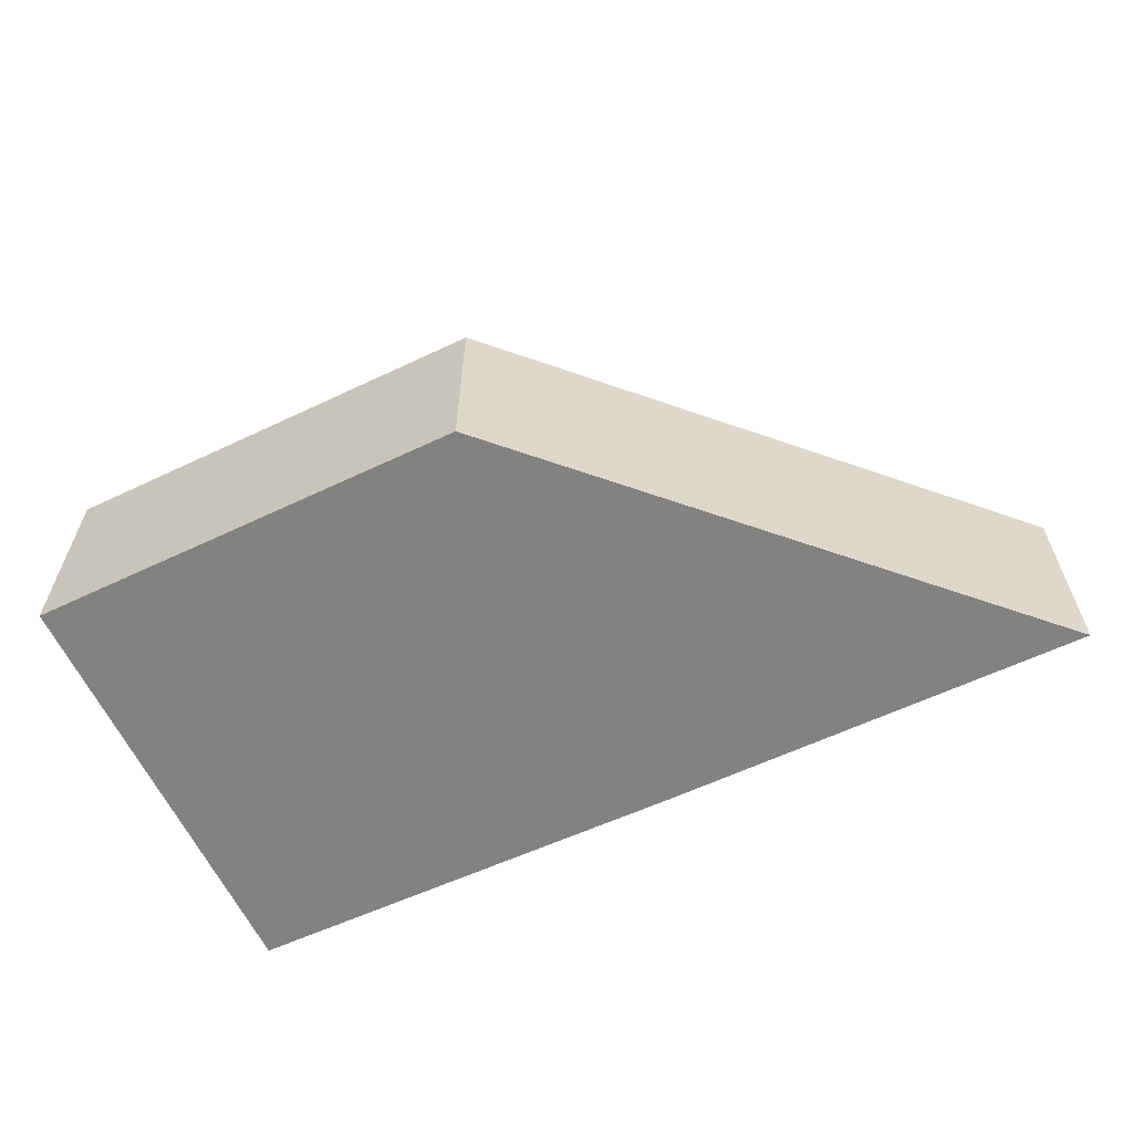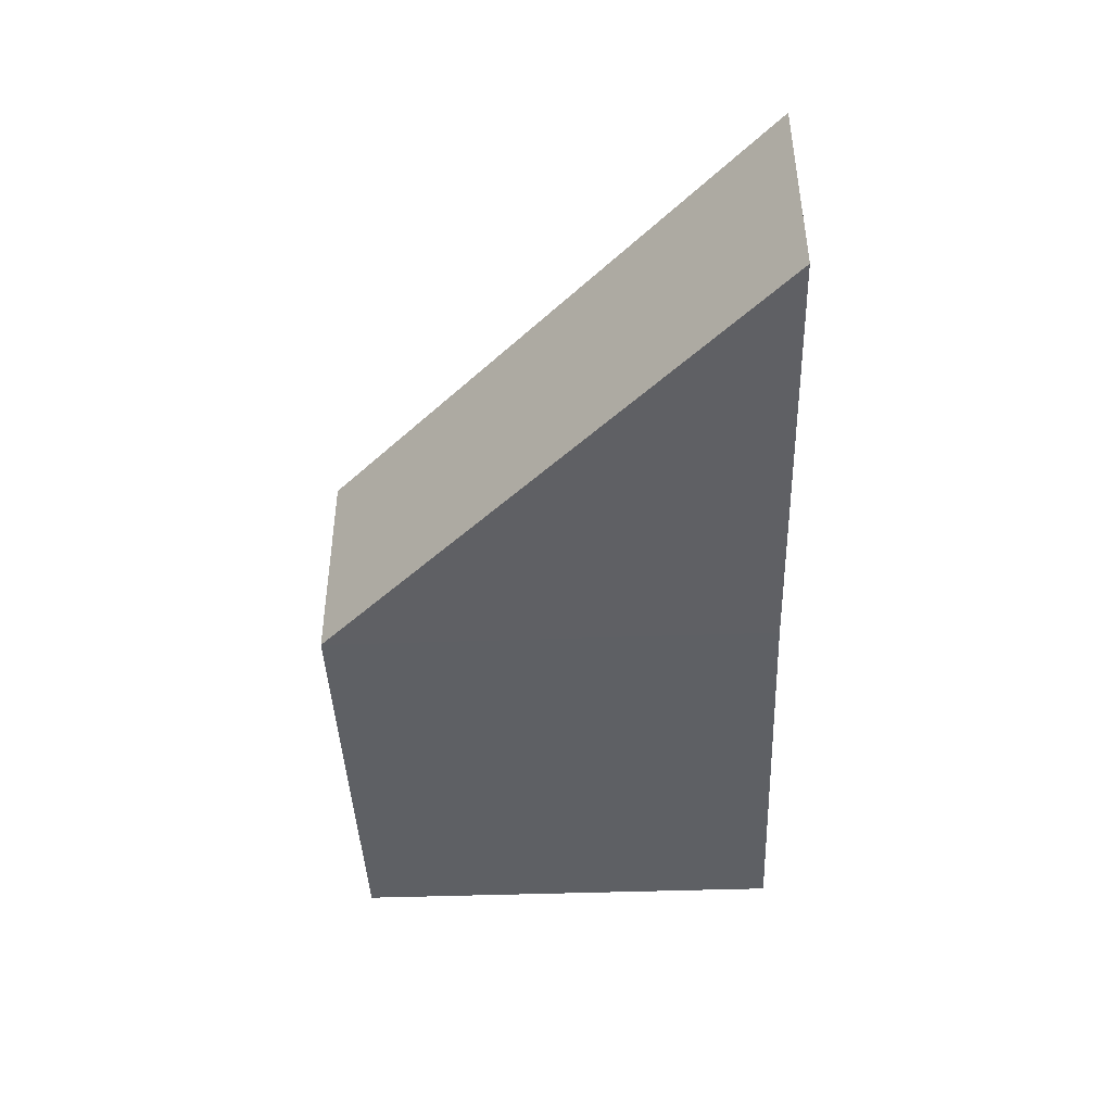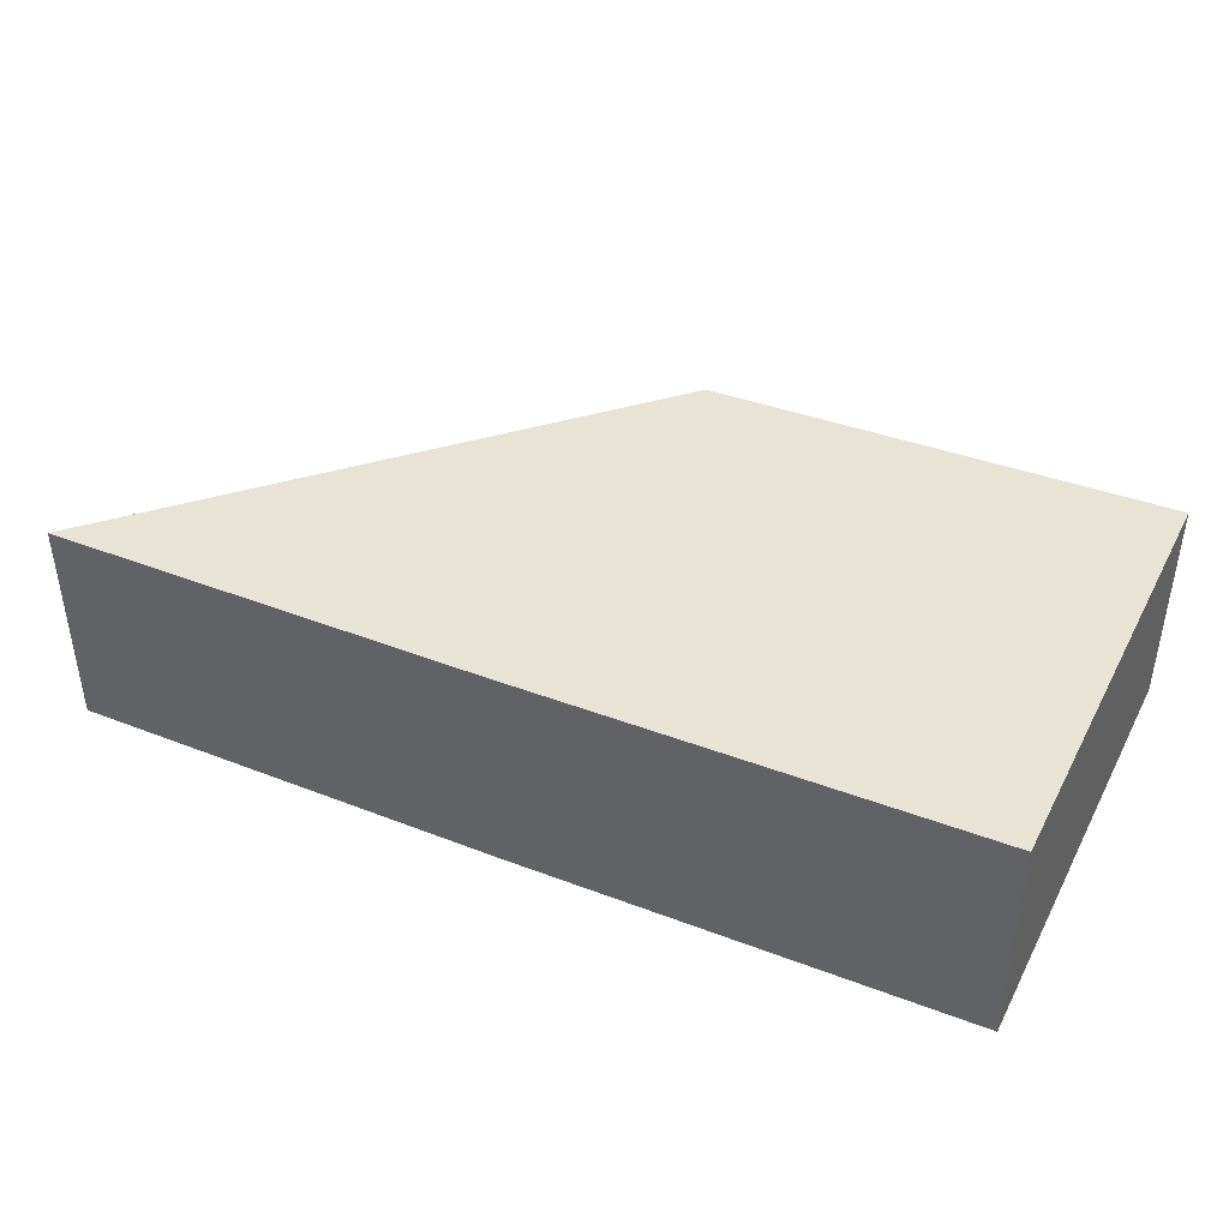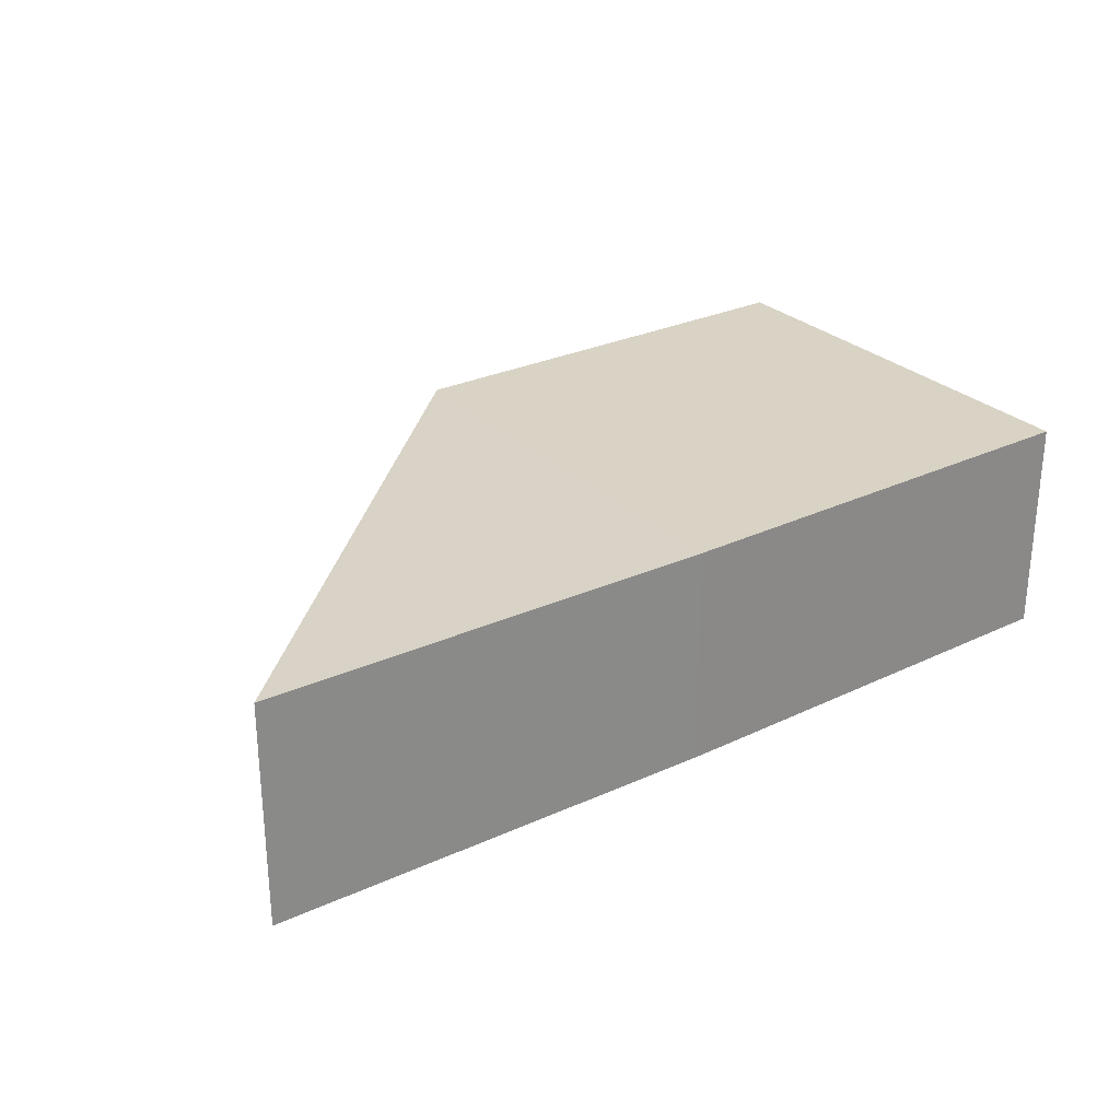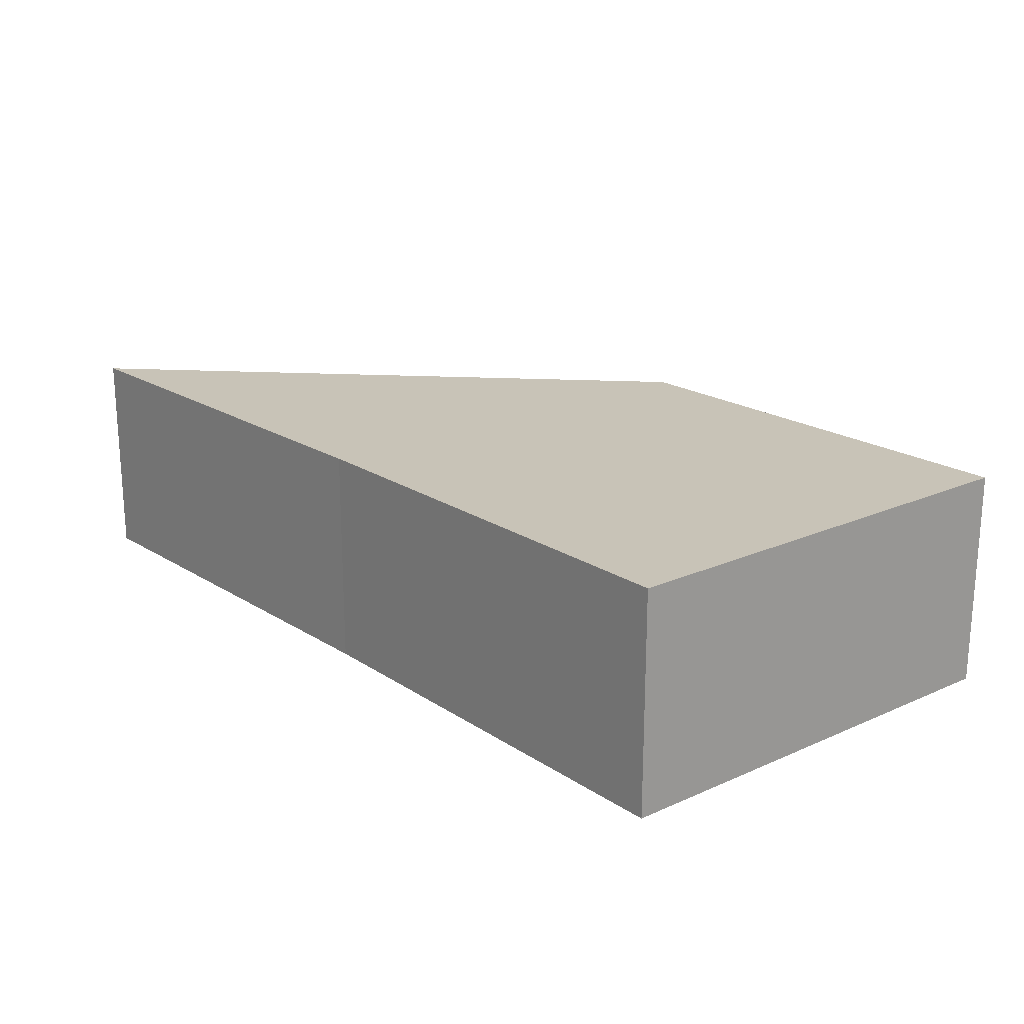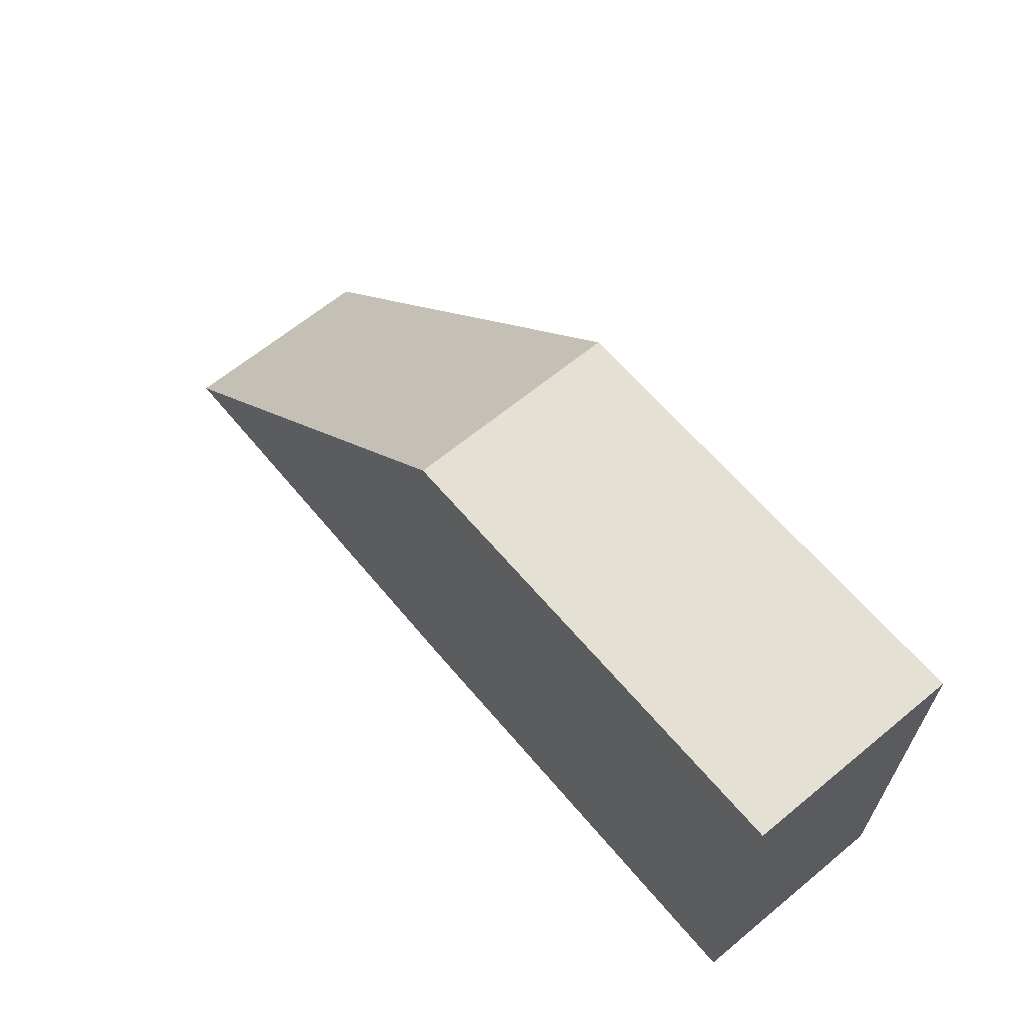
<metadata>
{"format":"obj","ext":"obj","renderer":"f3d","projection":"perspective","resolution":1024,"background":"white","views":[{"elev":-60.8,"azim":-154.6,"up":"+Z"},{"elev":-43.3,"azim":-88.0,"up":"+Z"},{"elev":41.2,"azim":24.9,"up":"+Z"},{"elev":27.9,"azim":-34.8,"up":"+Z"},{"elev":19.8,"azim":50.1,"up":"+Z"},{"elev":63.5,"azim":50.1,"up":"+Y"}]}
</metadata>
<code>
o 3969
v 2226 1865 14.42
v 2226 1865 14.42
v 2226 1865 14.42
v 2226 1865 14.42
v 2226 1865 14.42
v 2226 1865 14.42
v 2226 1865 14.42
v 2226 1865 14.42
v 2226 1865 14.42
v 2226 1865 14.42
v 2226 1865 14.42
v 2226 1865 14.42
v 2226 1865 14.42
v 2226 1865 14.42
v 2226 1865 14.42
v 2226 1865 14.42
v 2226 1865 14.42
v 2226 1865 14.42
v 2226 1865 14.42
v 2226 1865 14.42
v 2226 1865 14.42
v 2226 1865 14.42
f 1 2 3
f 3 4 5
f 6 7 5
f 8 4 9
f 6 10 9
f 8 10 11
f 2 10 12
f 13 12 10
f 14 13 15
f 15 16 17
f 18 16 11
f 18 19 9
f 13 19 20
f 2 20 19
f 21 19 11
f 21 22 17

</code>
